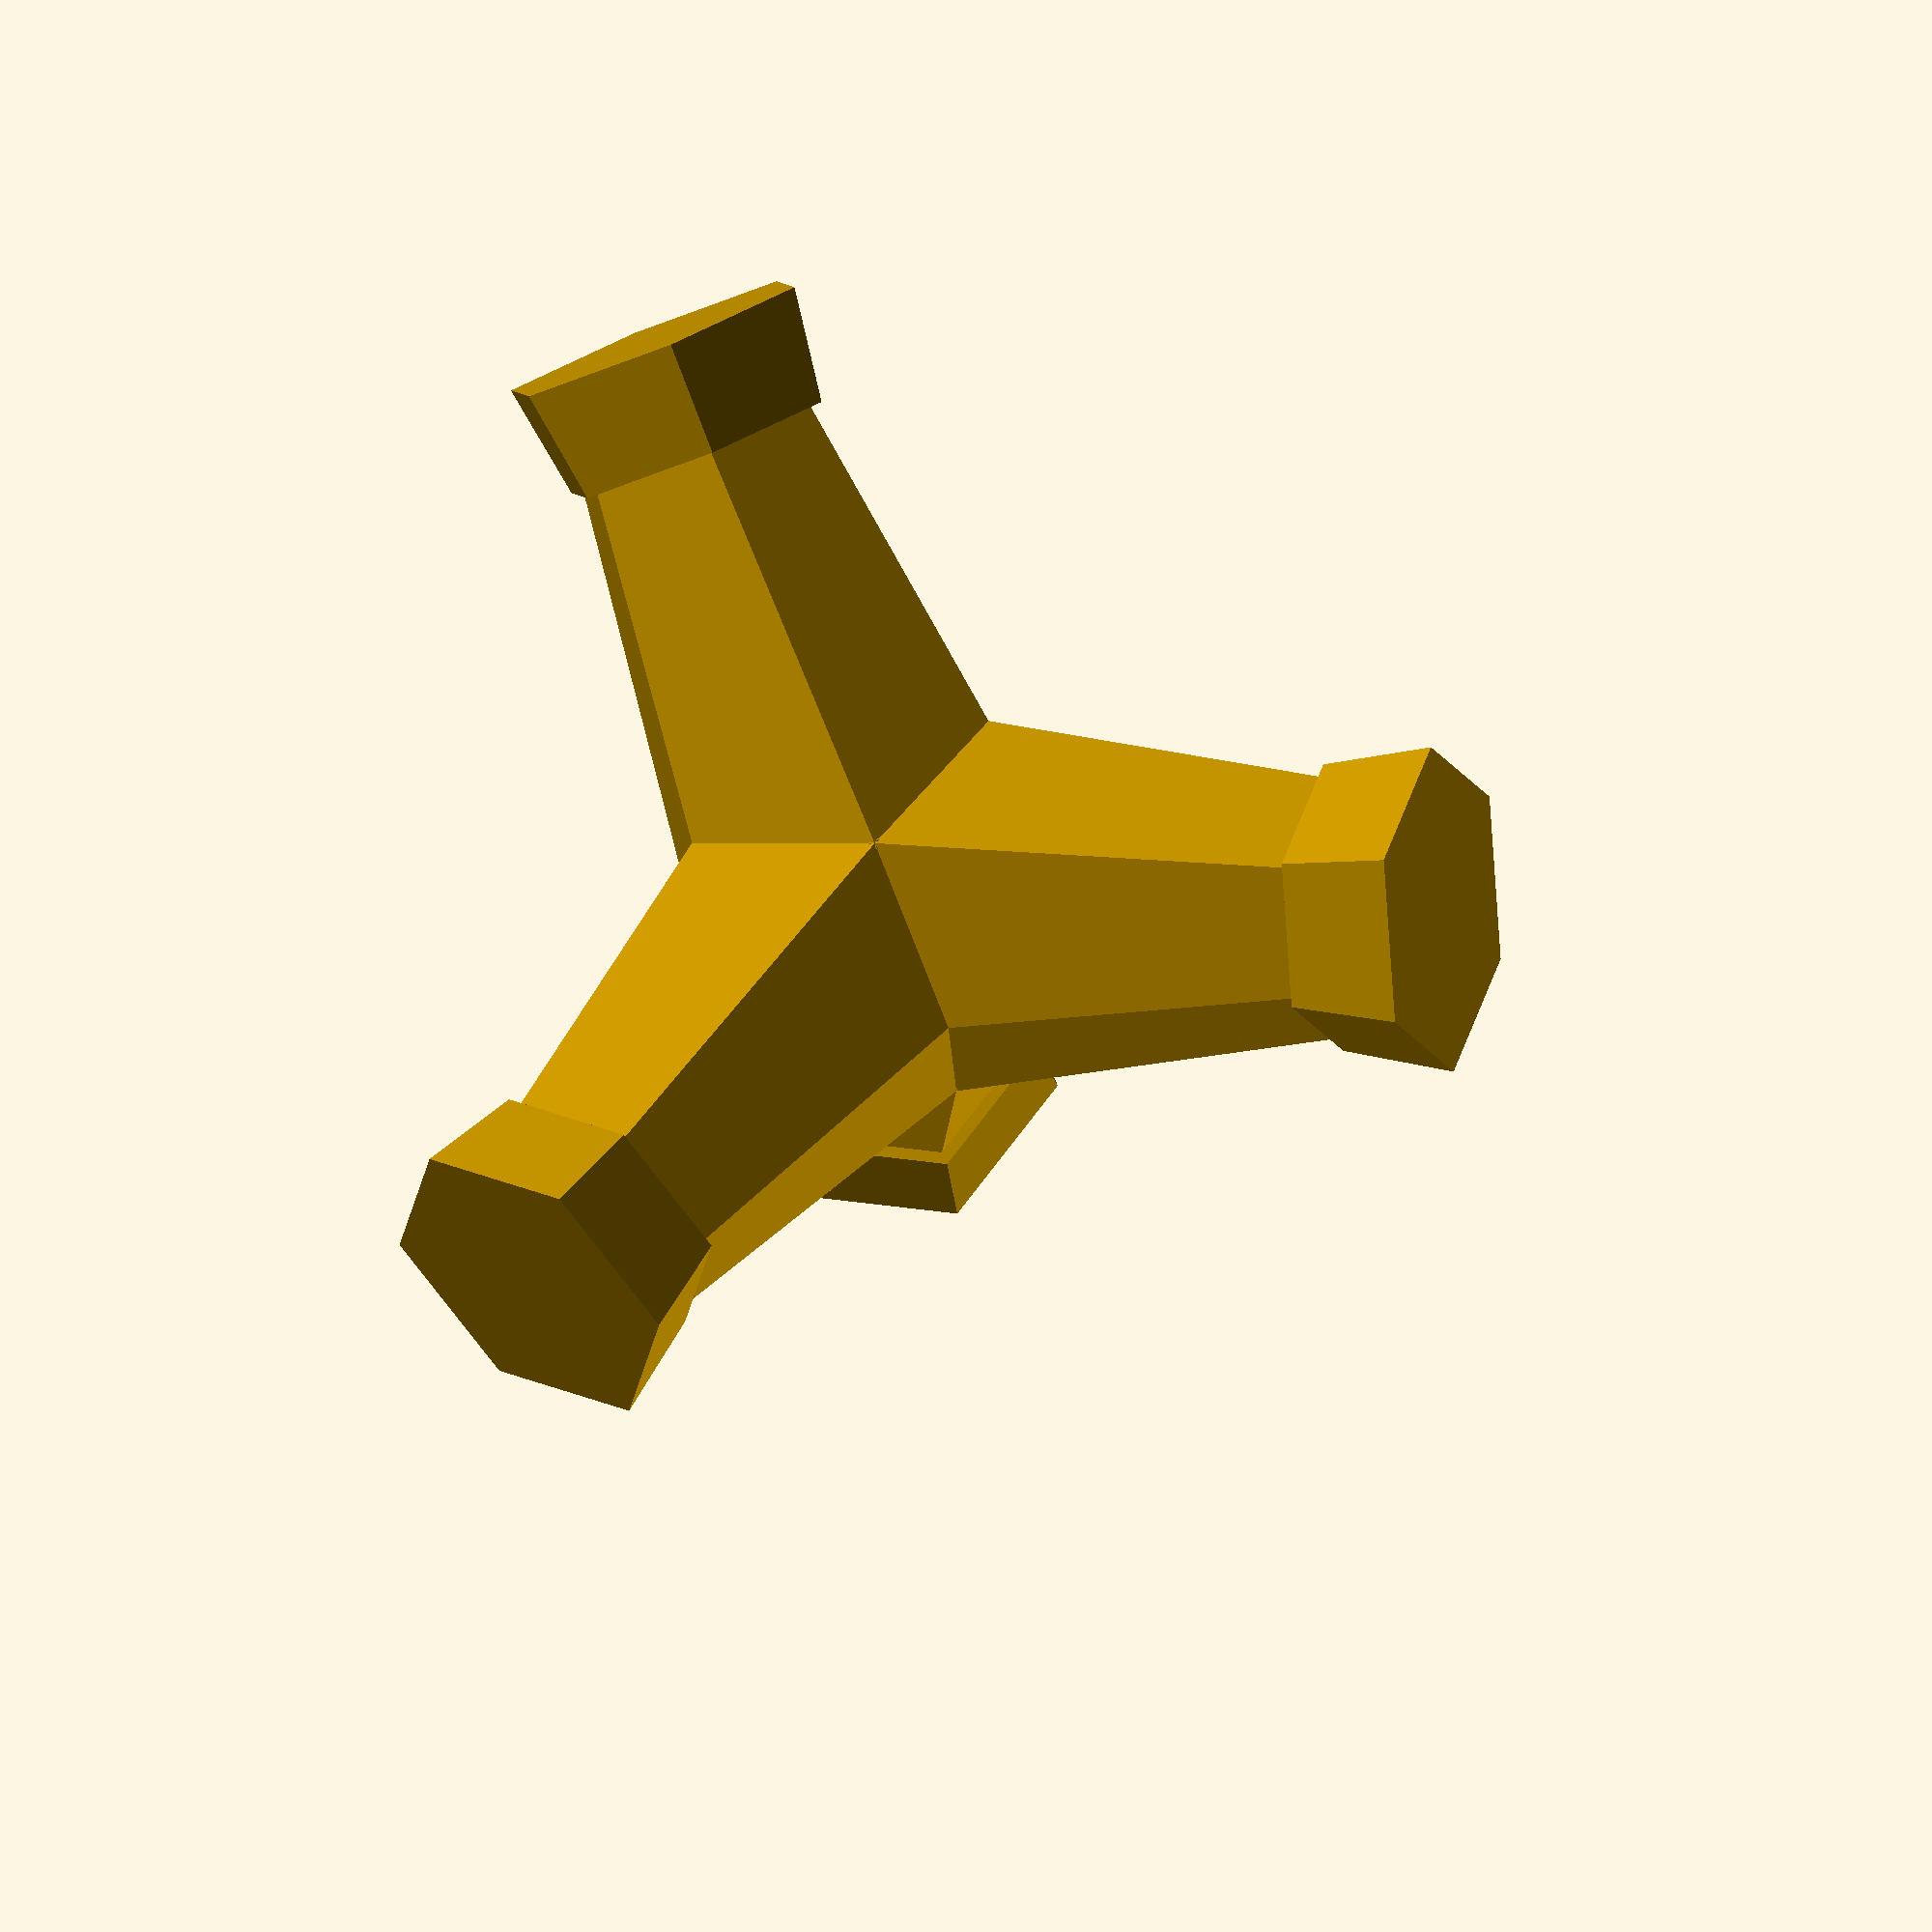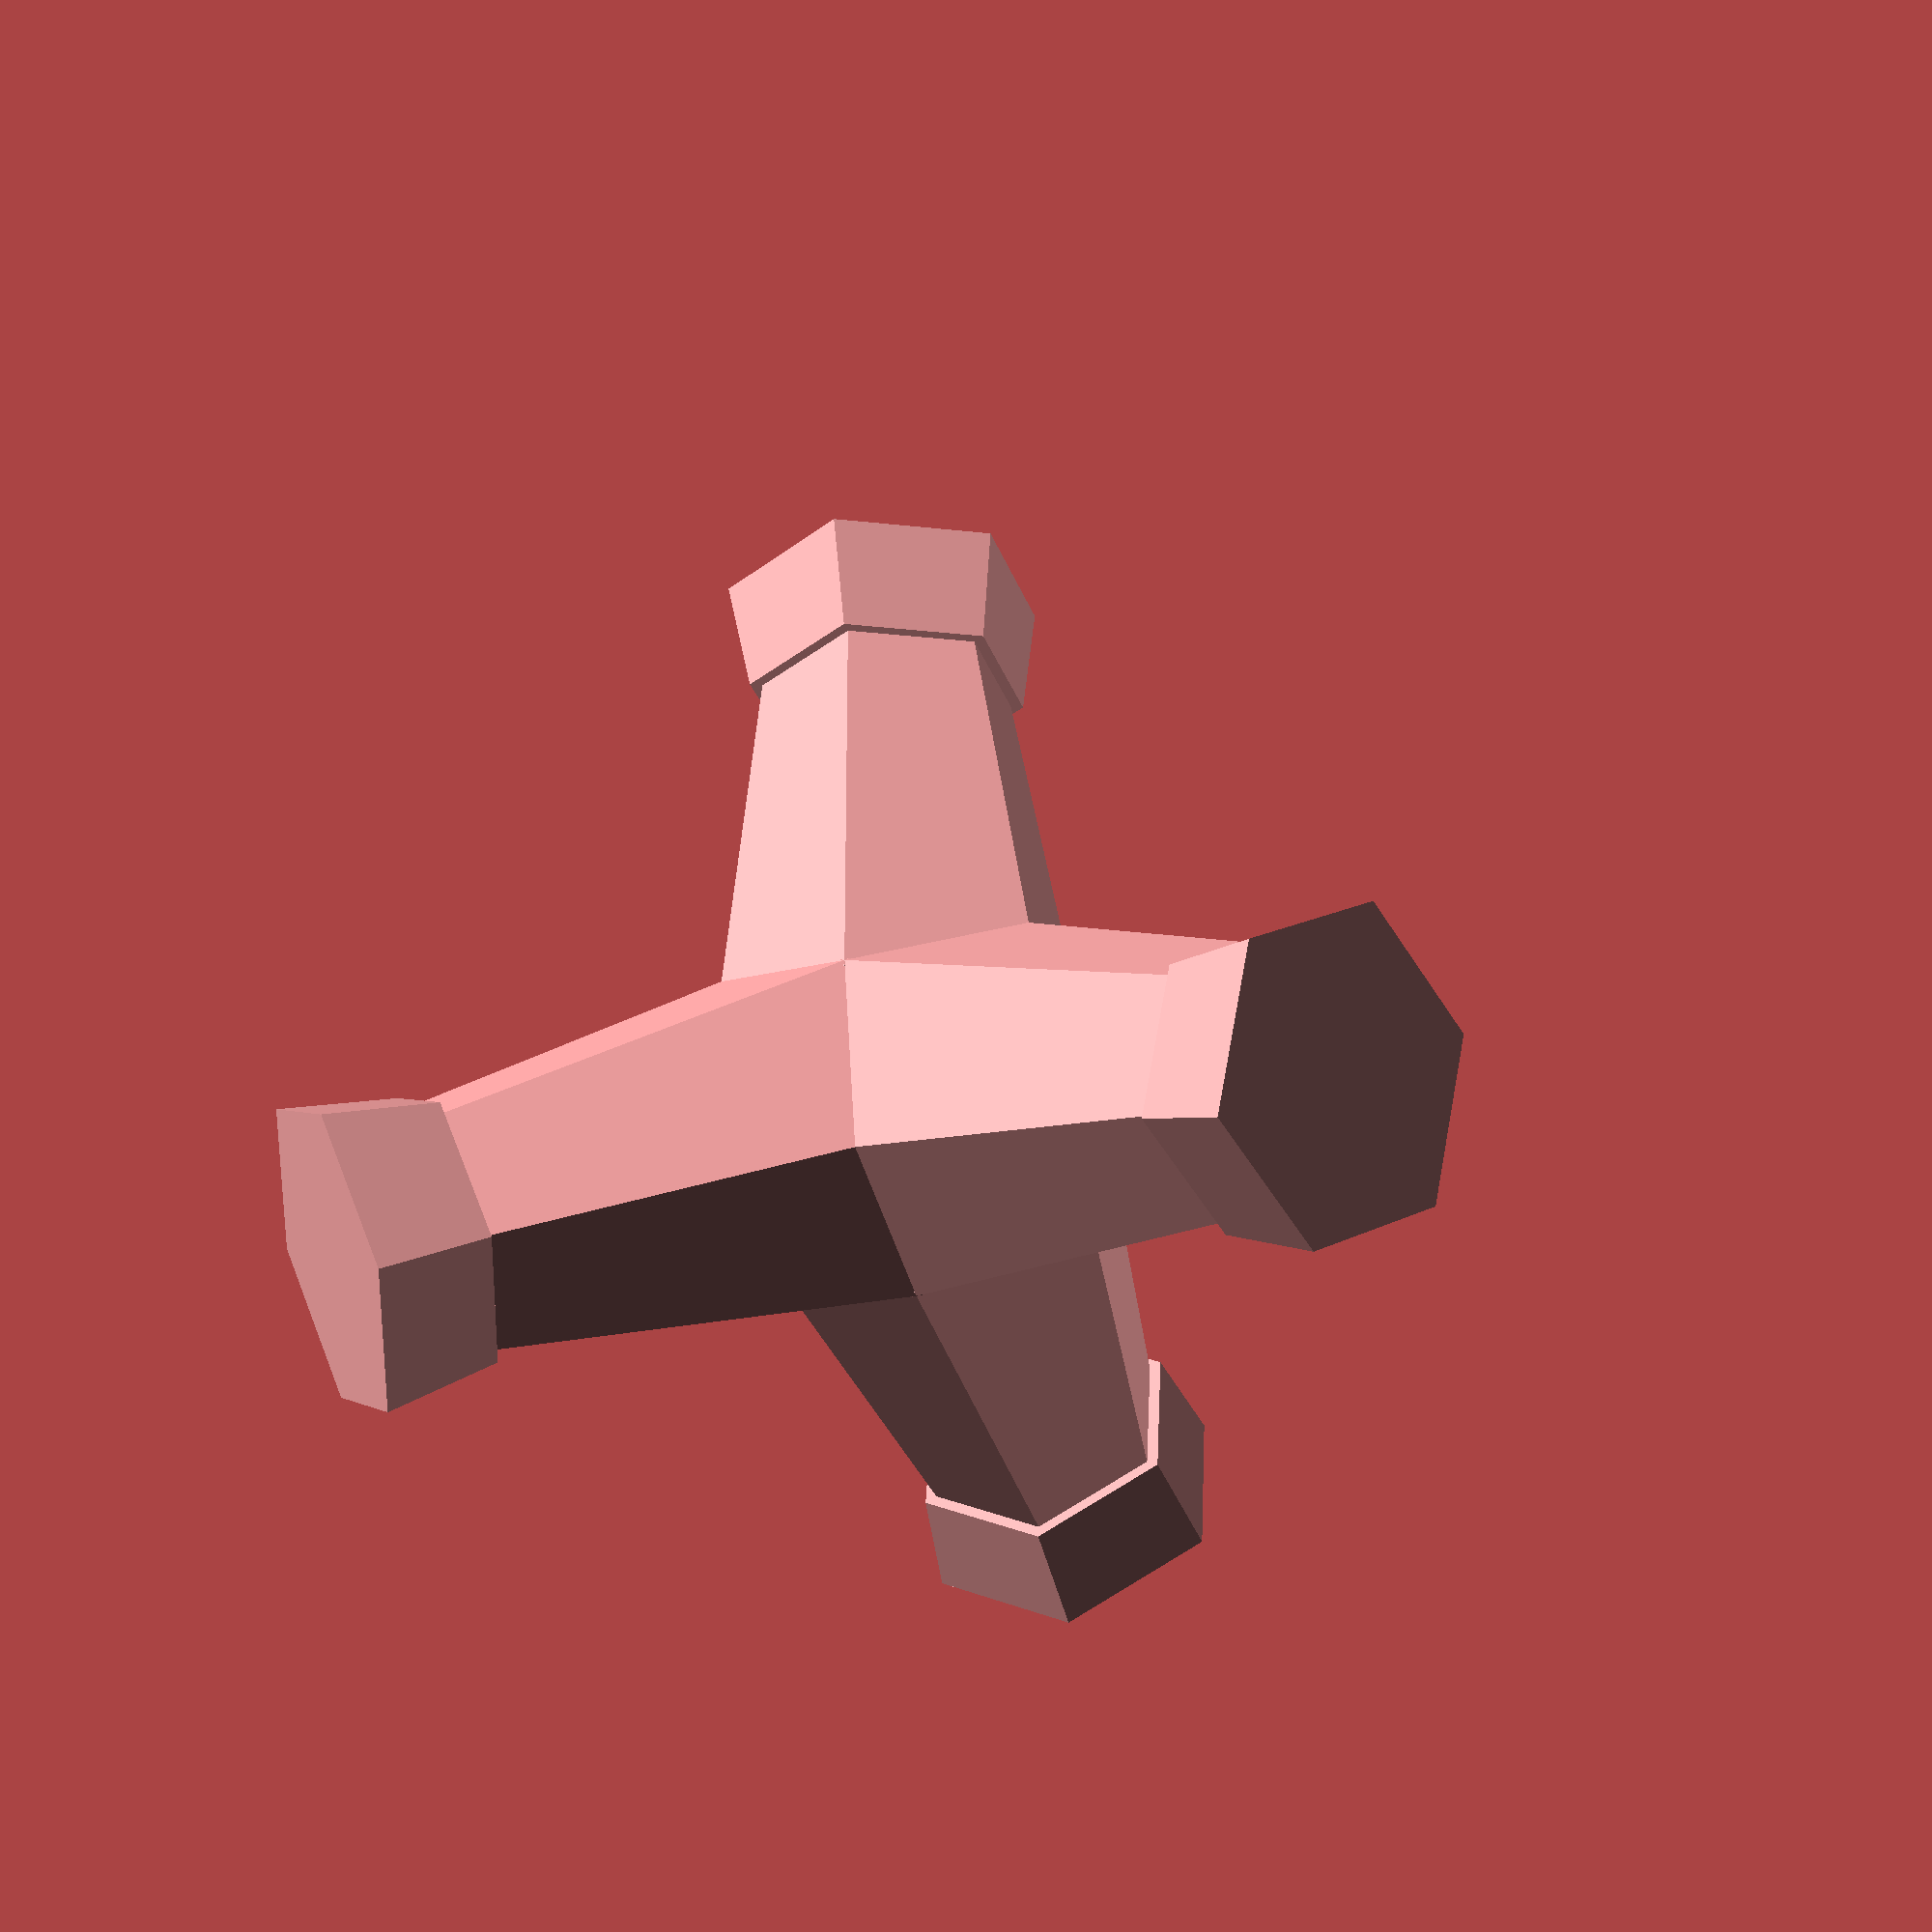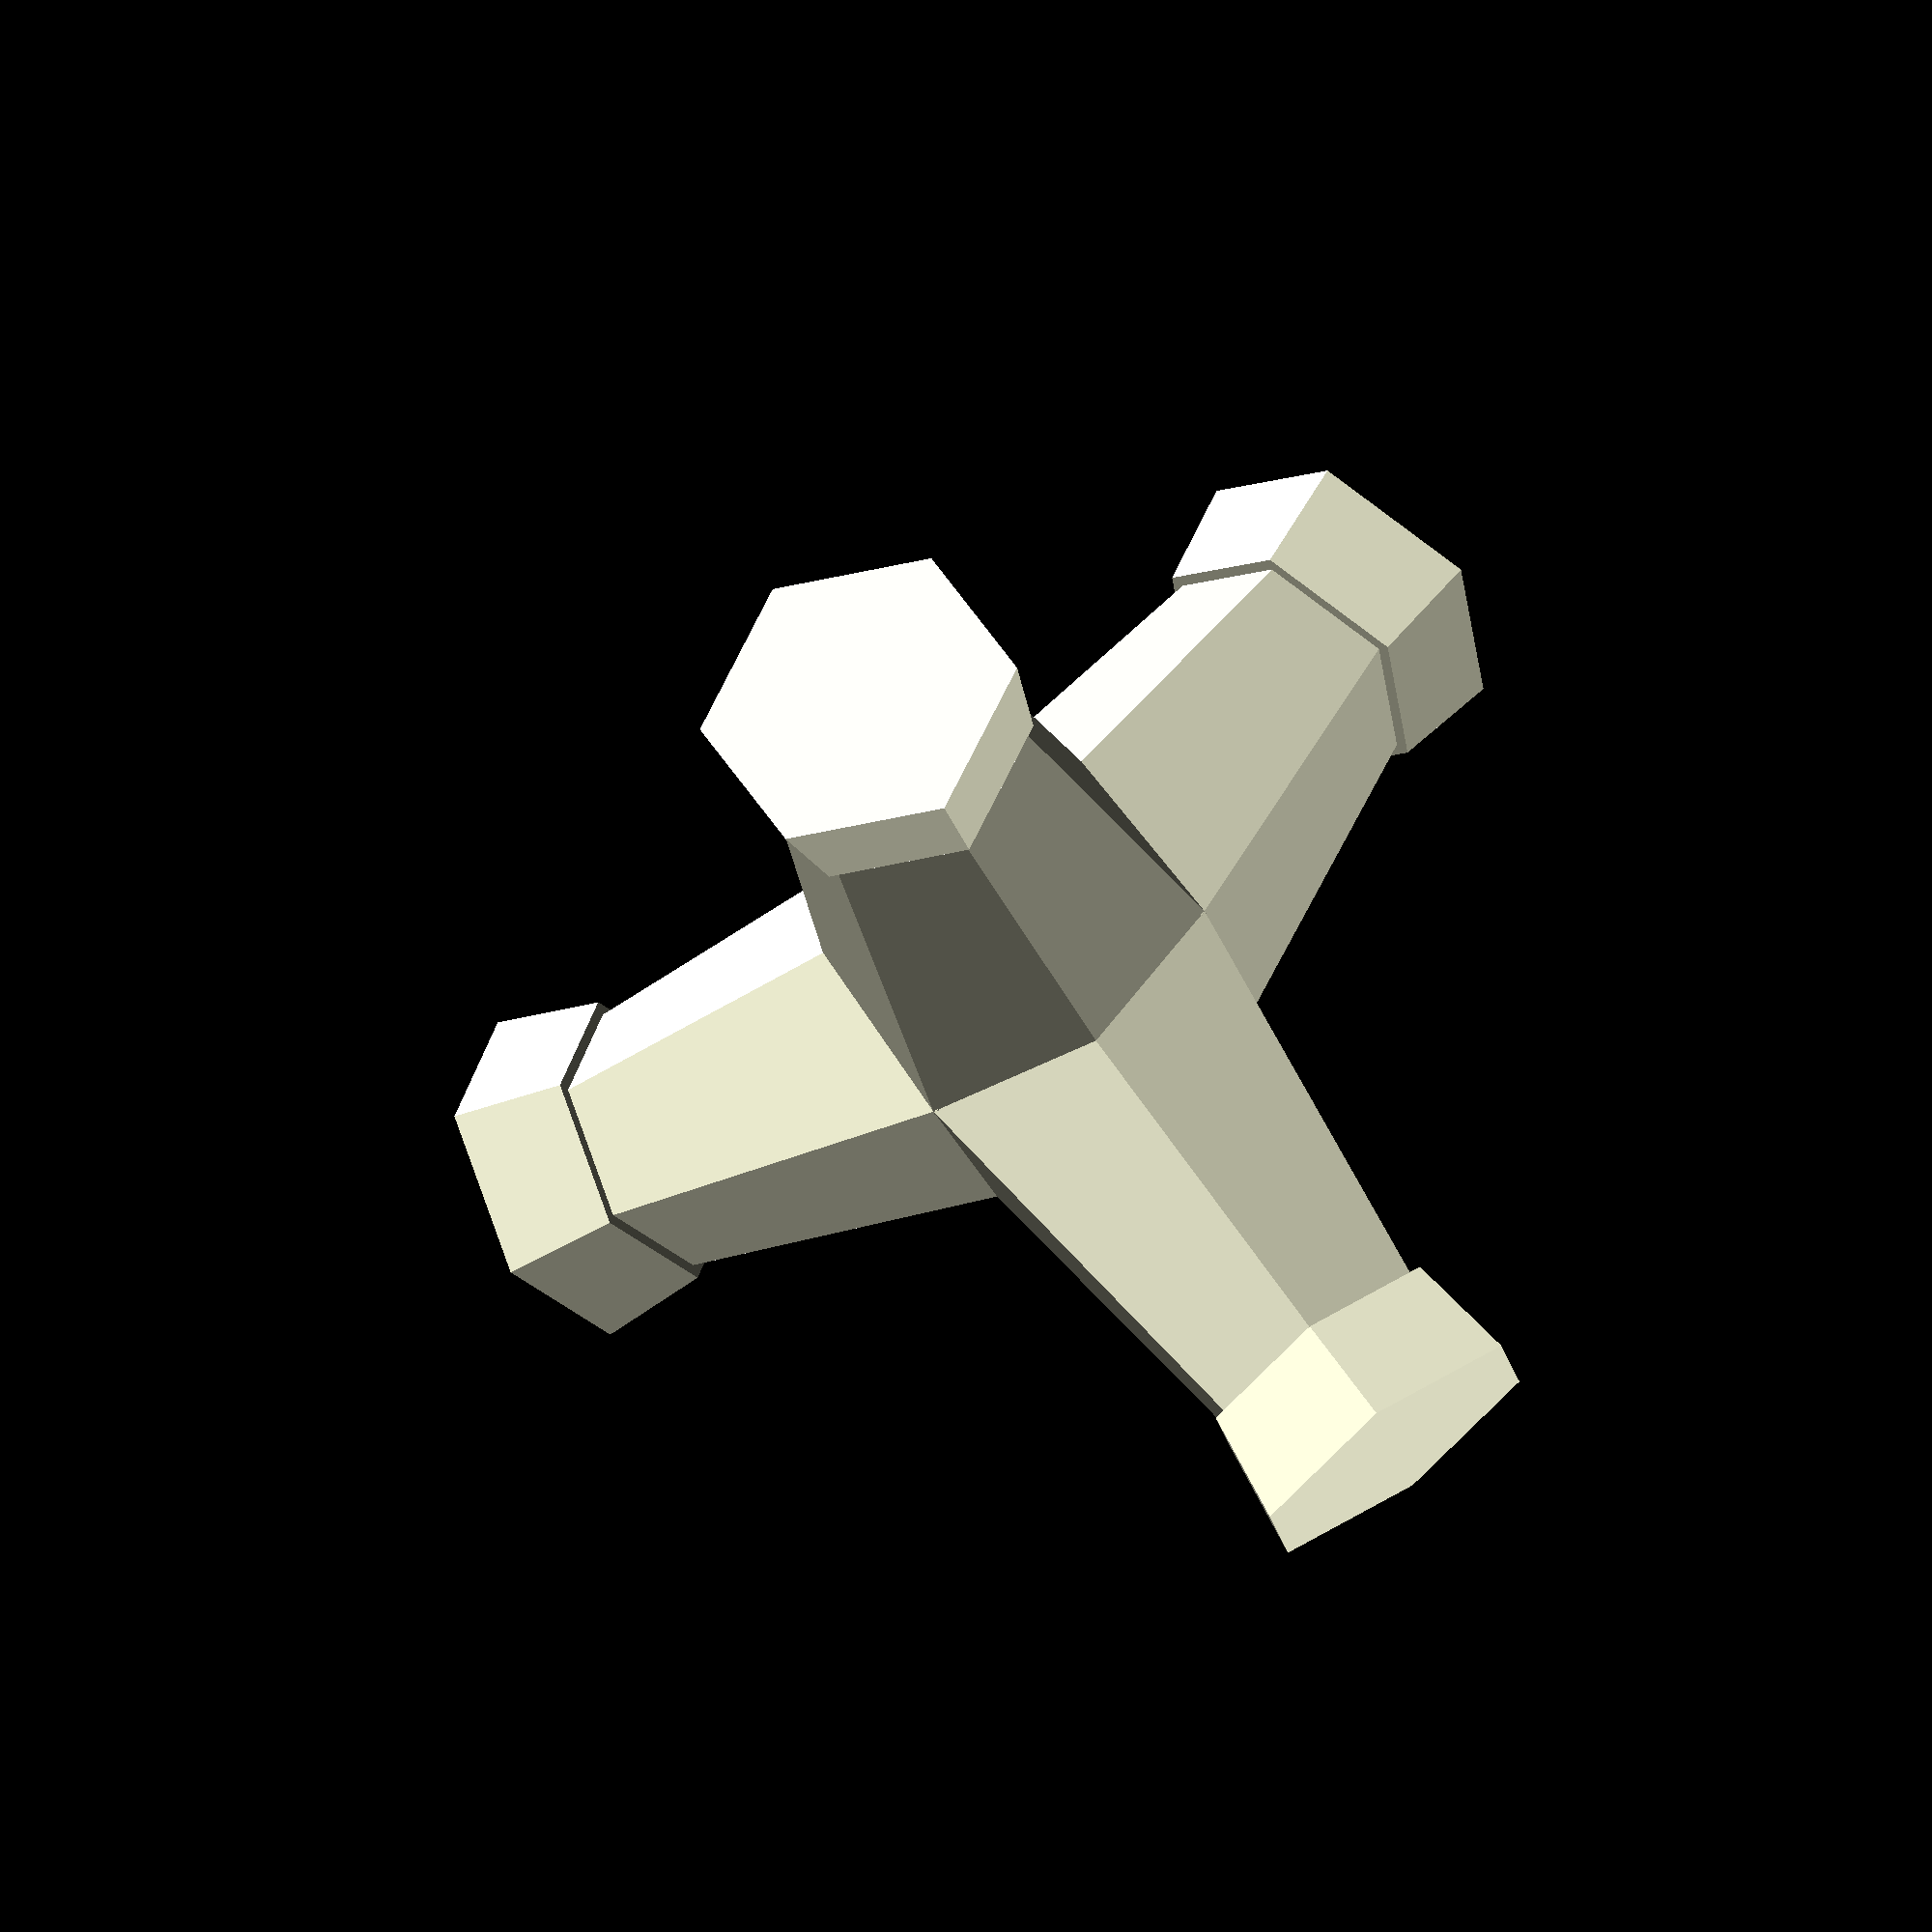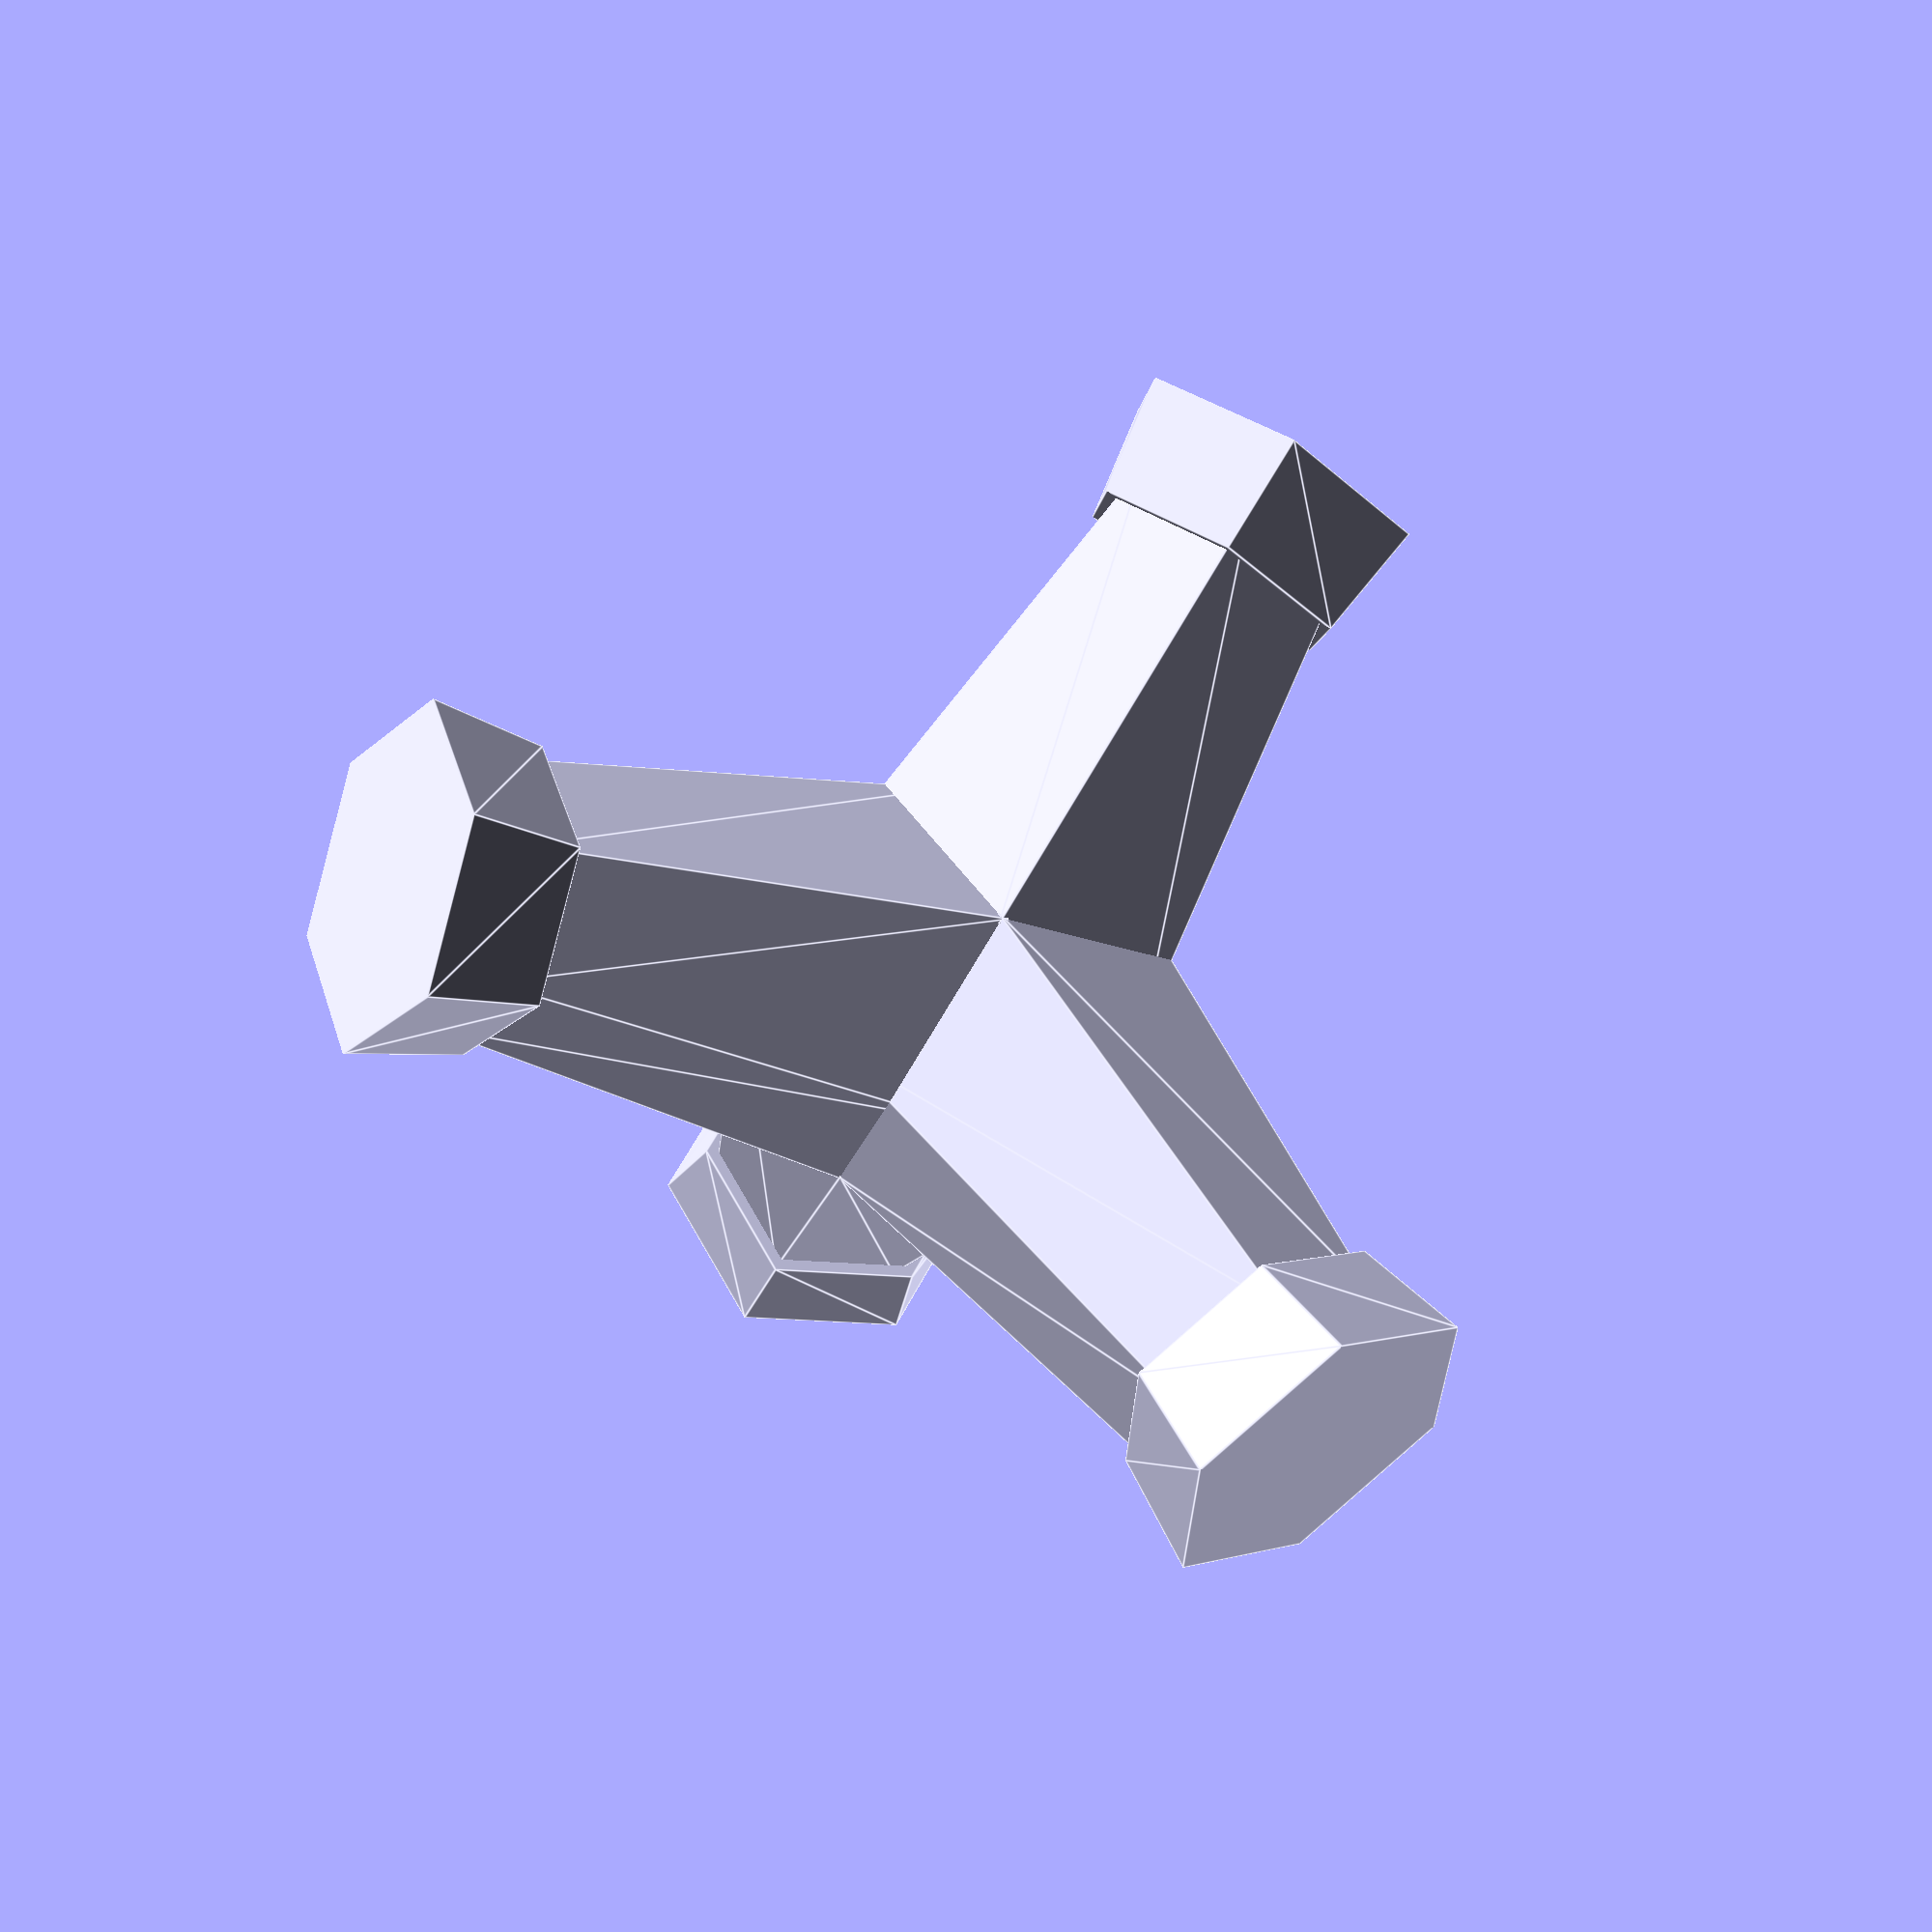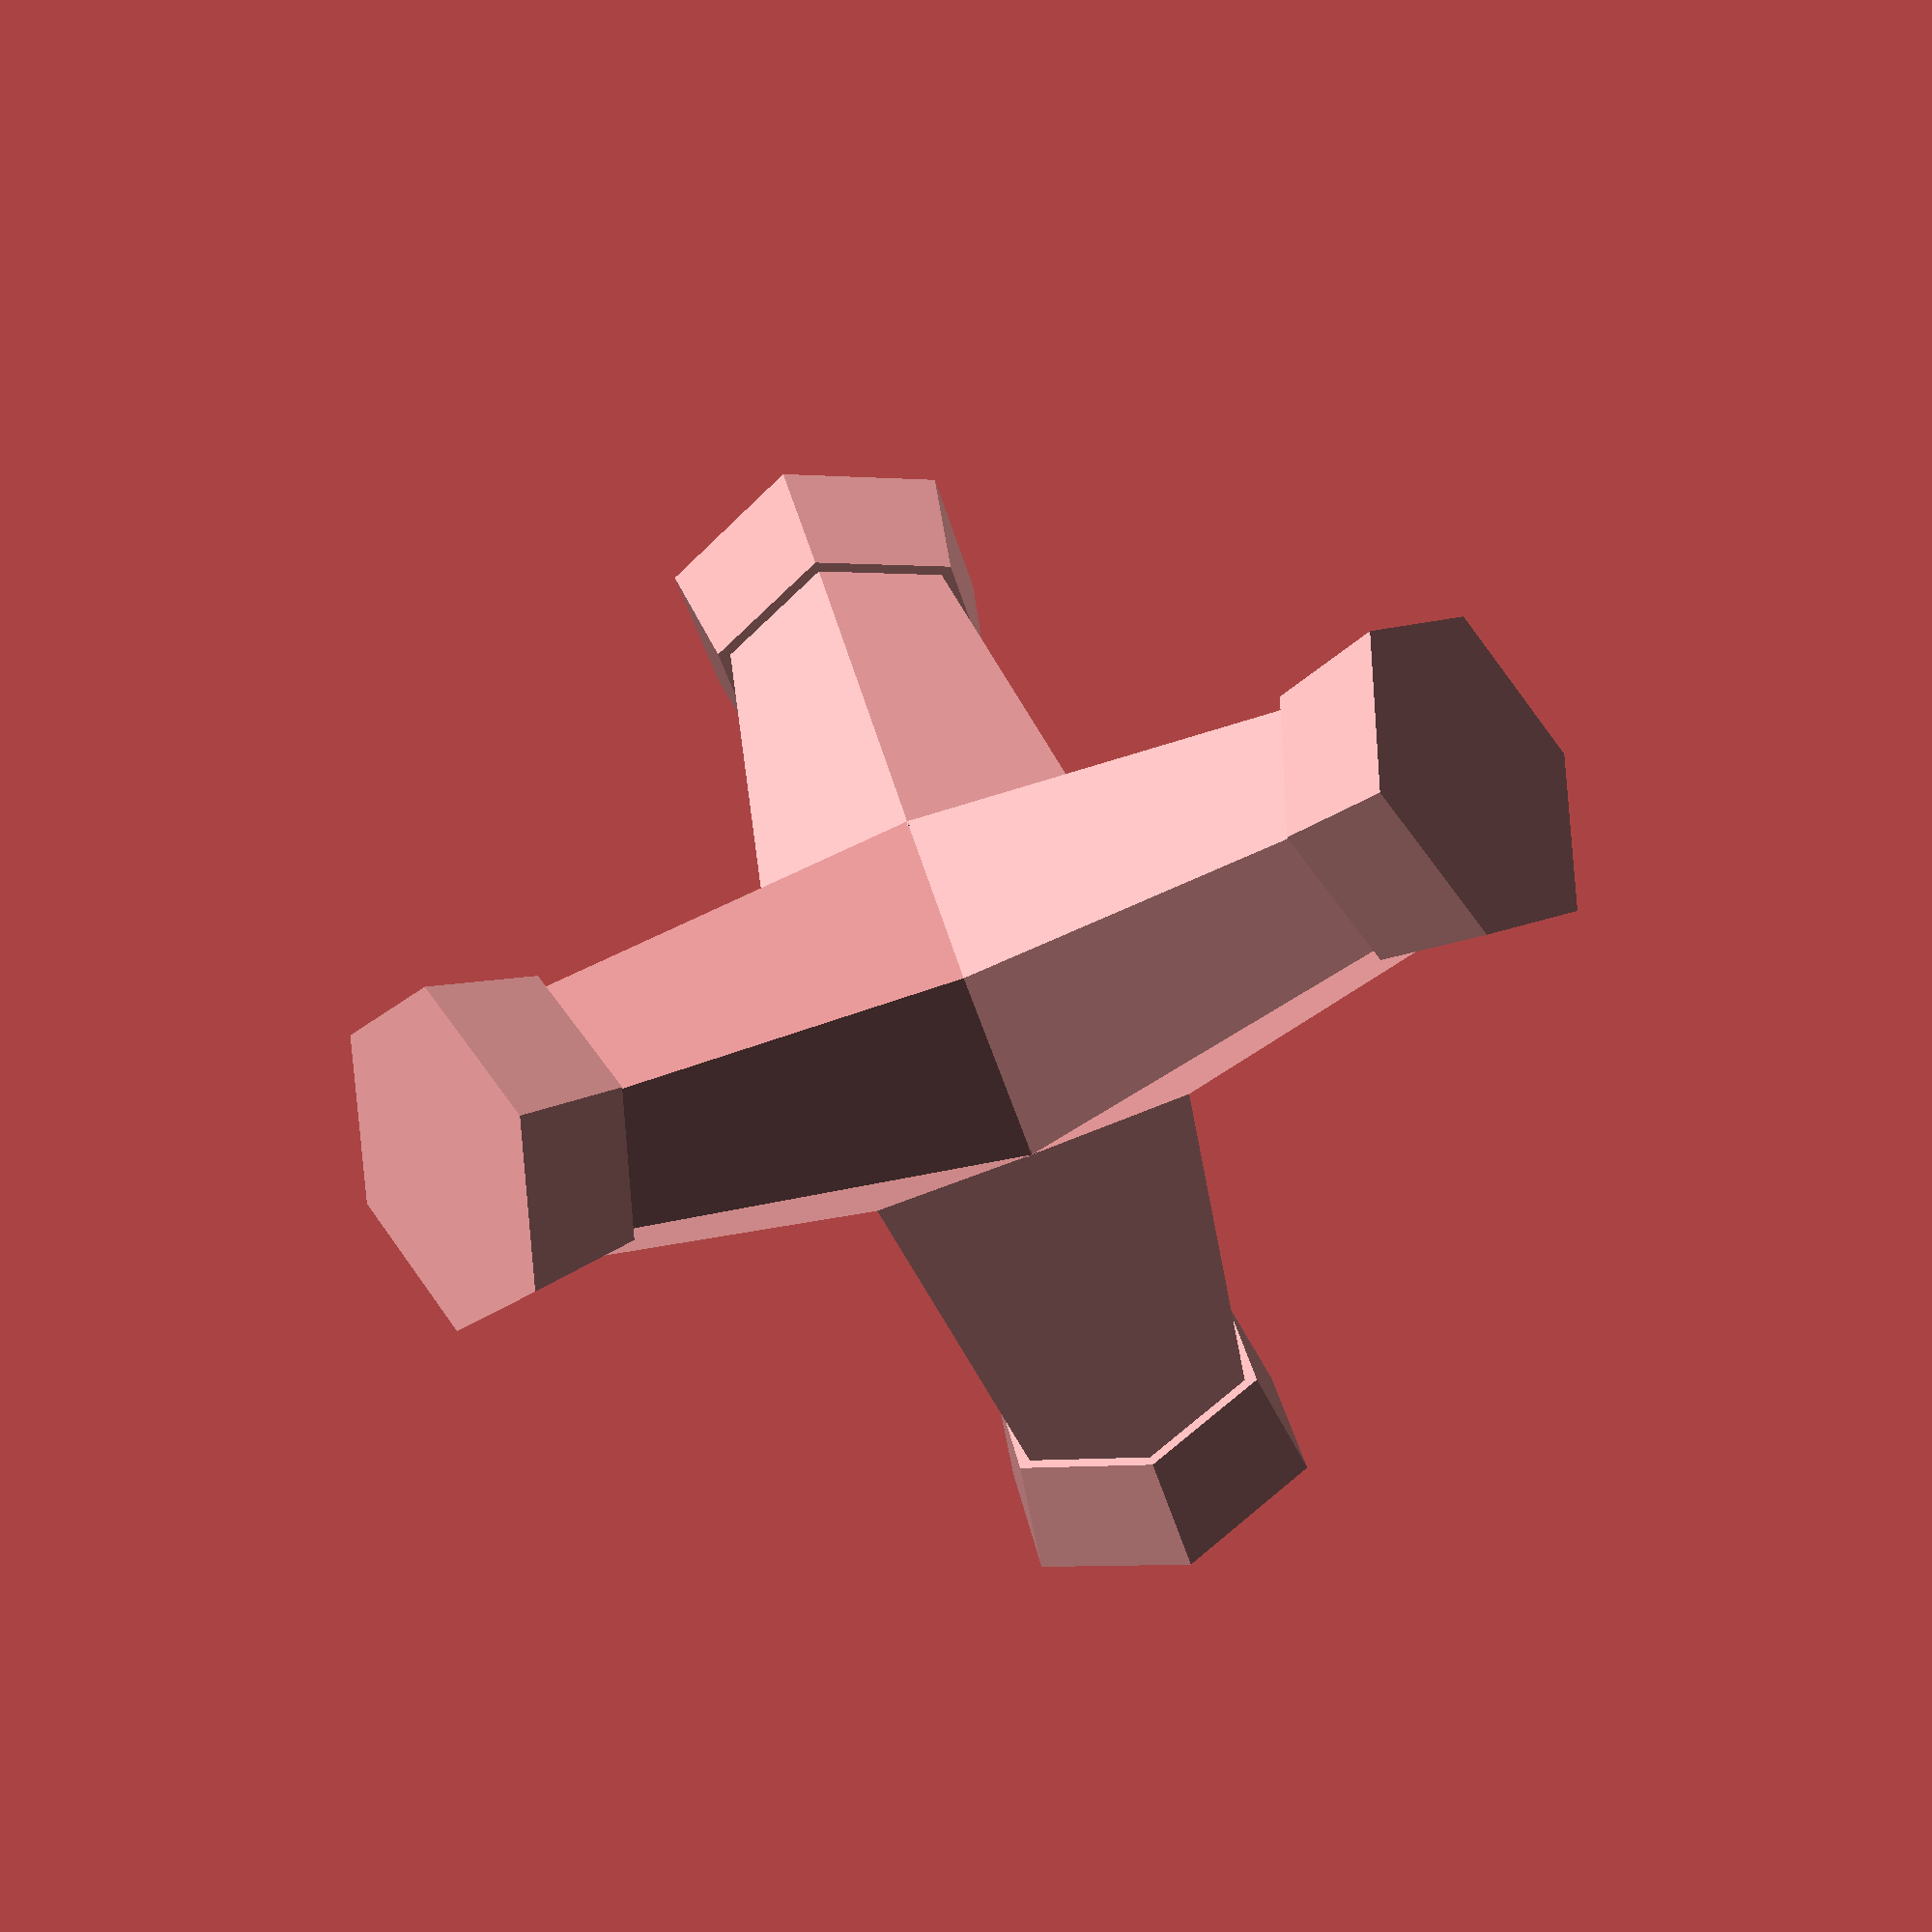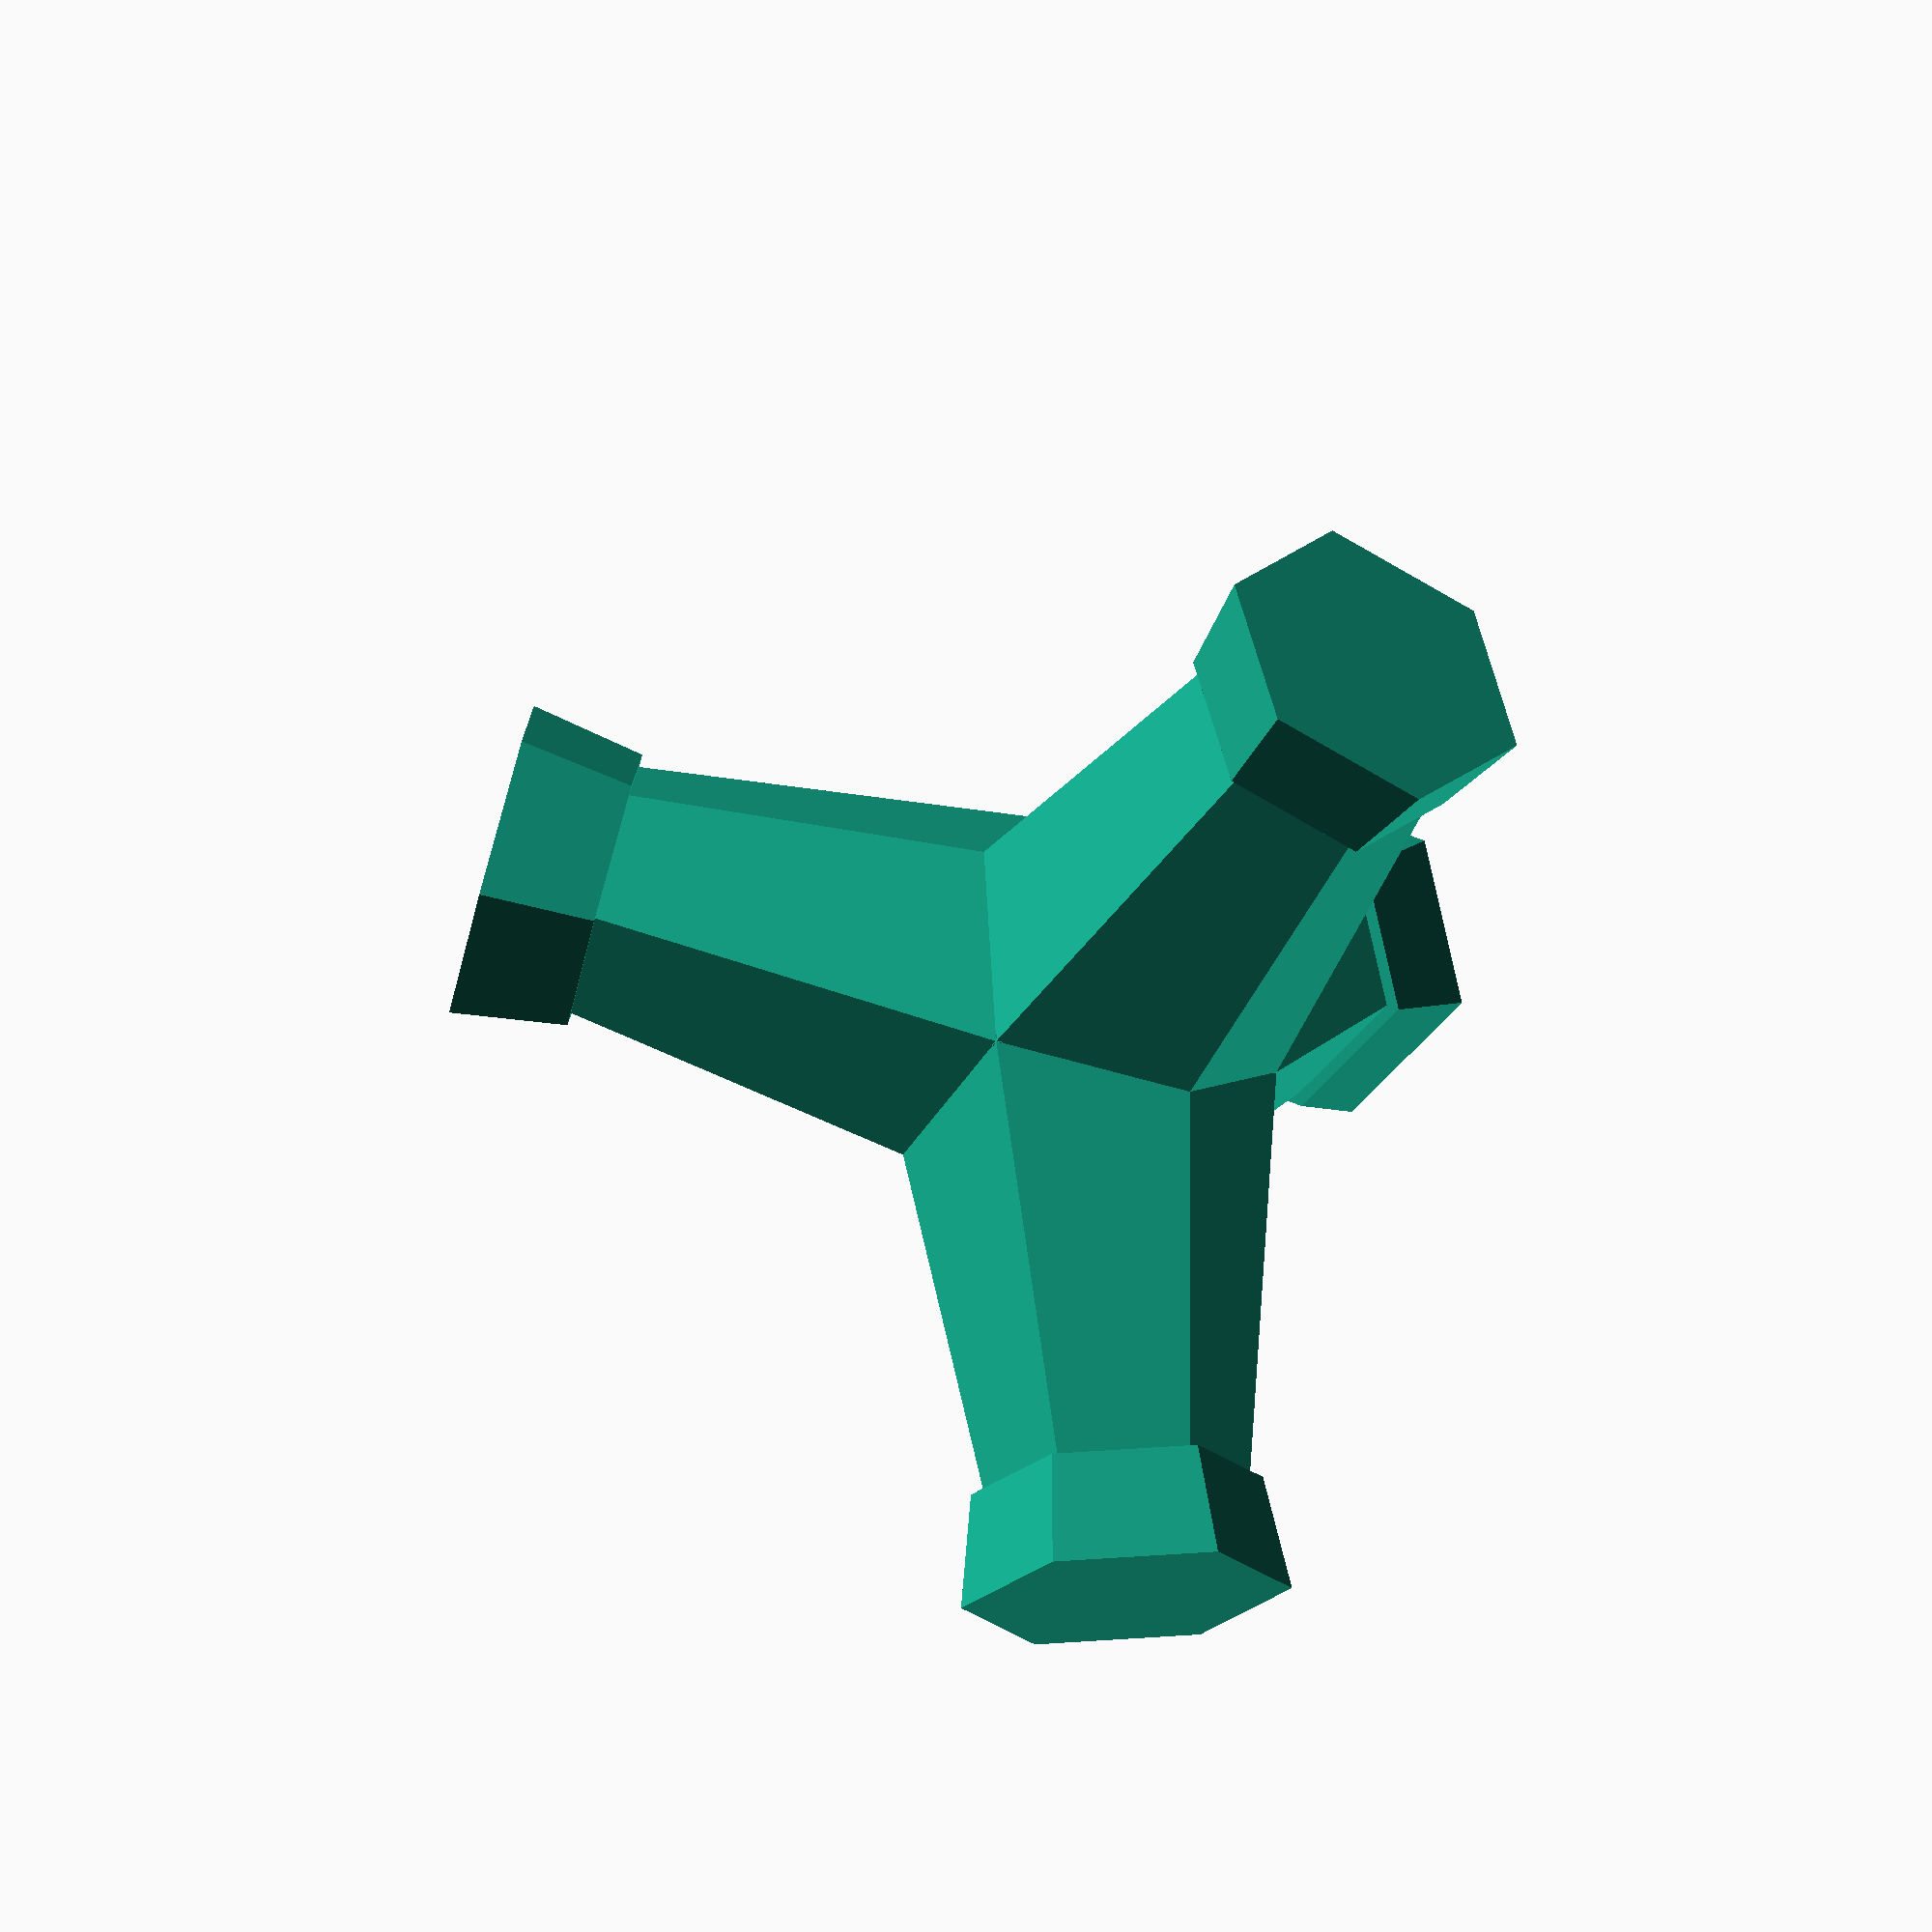
<openscad>
$fa = 1;
$fs = 0.01;
build_size = 25;

module Kegelstumpf(size)
{
	union(){
        translate([0, 0, 4]) cylinder(h = size*1.2, r1 = size/2, r2 = (size/2)*0.65, center = false, $fn=6);
		translate([0, 0, size*1.25]) cylinder(h = size*0.3, r1 = (size/2)*0.75, r2 = (size/2)*0.85, center = false , $fn=6);
	}
}

module tetrapode(size)
{
	translate([0, 0, size*0.77])
	union() {
		rotate([0,0,0])
			Kegelstumpf(size);
		rotate([0,109.47,0])
			Kegelstumpf(size);
		rotate([0,109.47,120])
			Kegelstumpf(size);
		rotate([0,109.47,240])
			Kegelstumpf(size);
	}
}
tetrapode(build_size);

</openscad>
<views>
elev=357.6 azim=139.5 roll=291.9 proj=o view=solid
elev=299.3 azim=226.8 roll=177.2 proj=p view=solid
elev=33.2 azim=244.3 roll=126.9 proj=o view=wireframe
elev=201.6 azim=61.3 roll=13.7 proj=p view=edges
elev=312.4 azim=104.4 roll=165.1 proj=p view=solid
elev=93.6 azim=286.4 roll=74.8 proj=o view=wireframe
</views>
